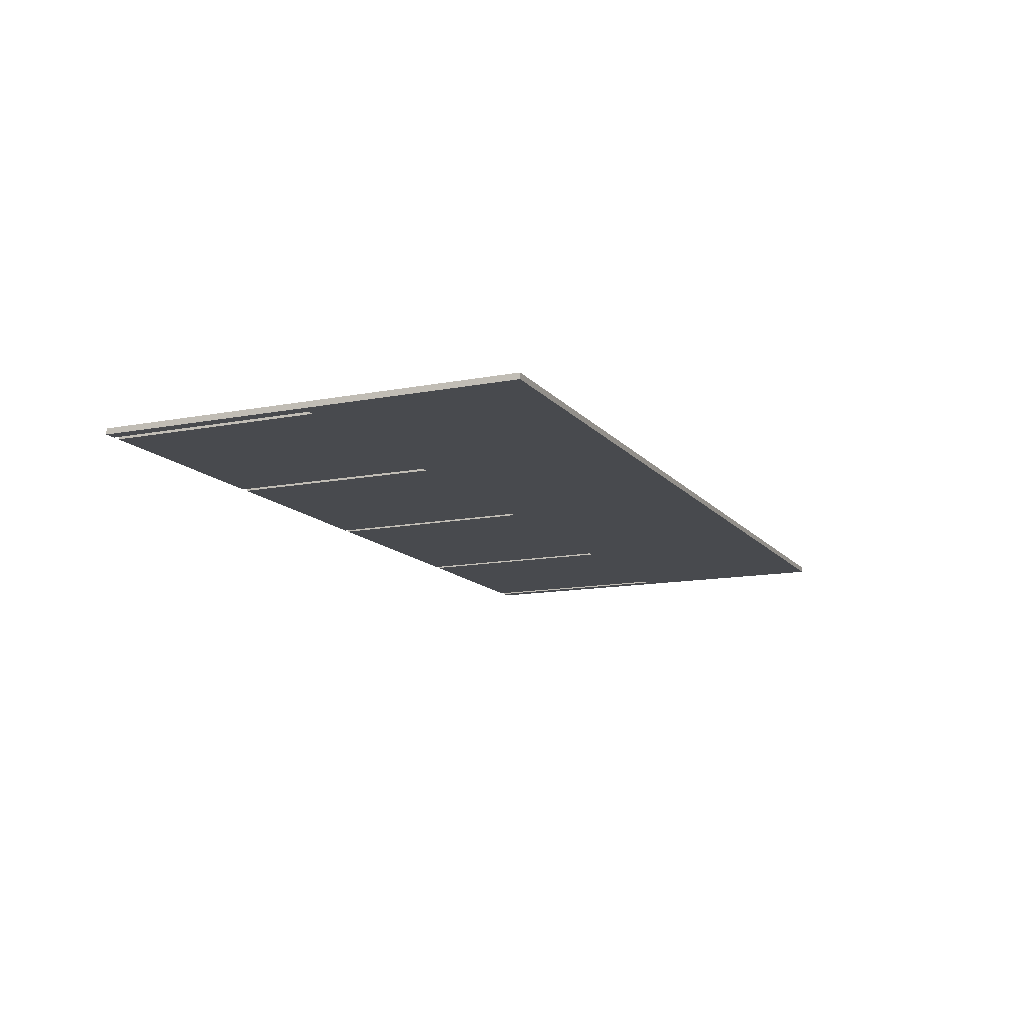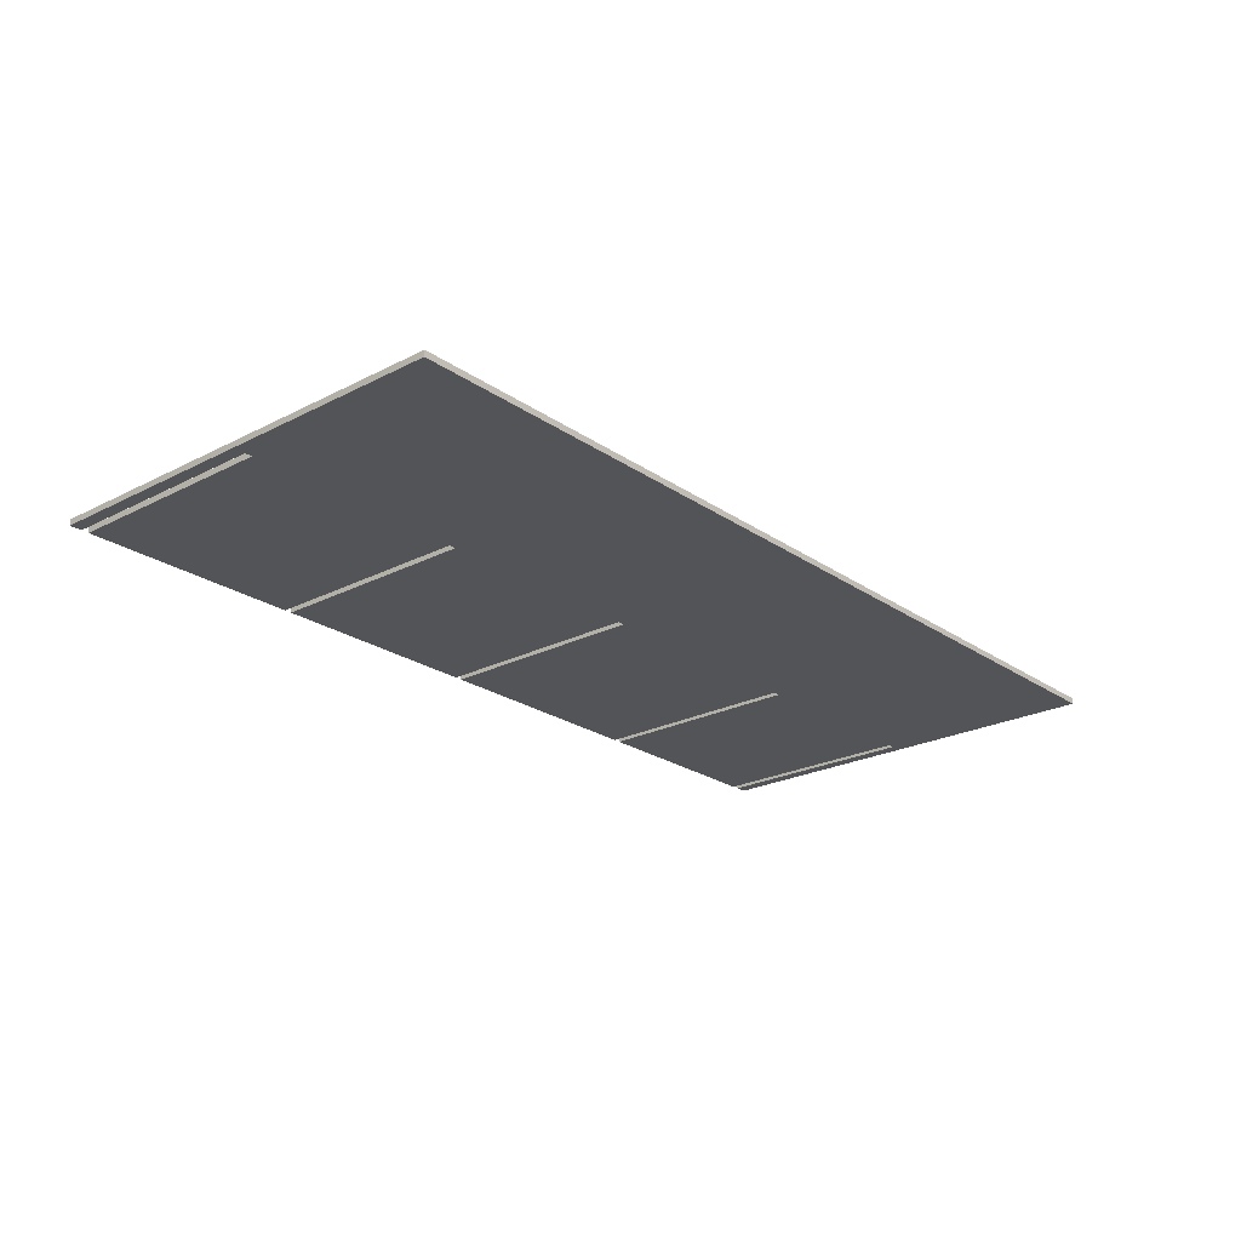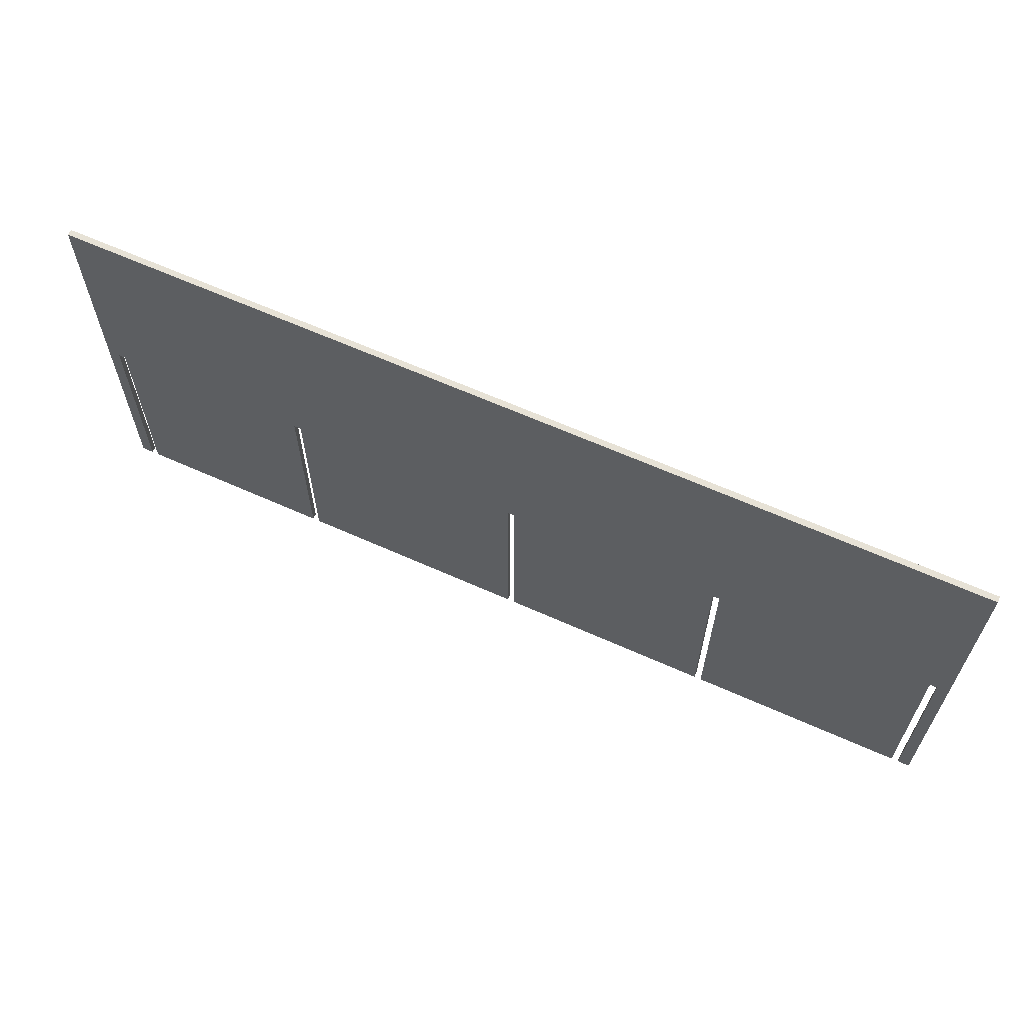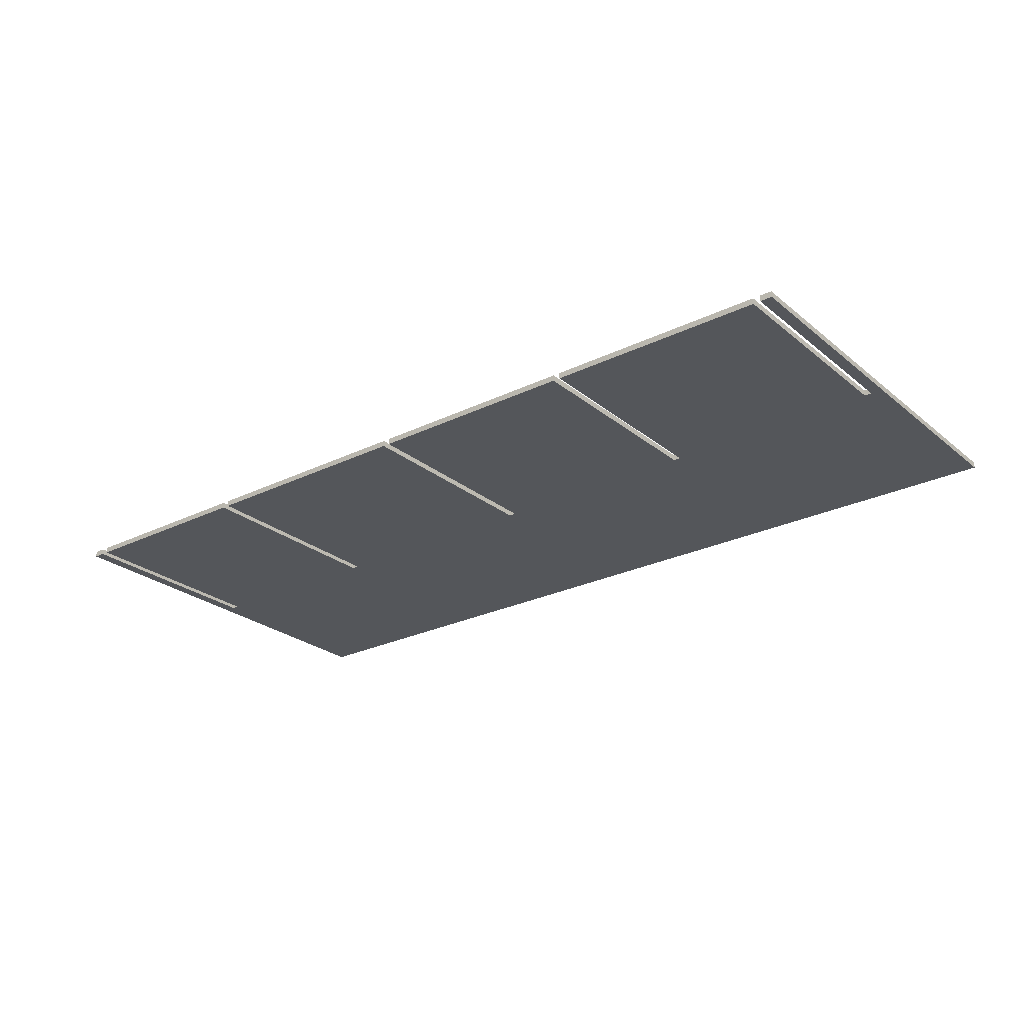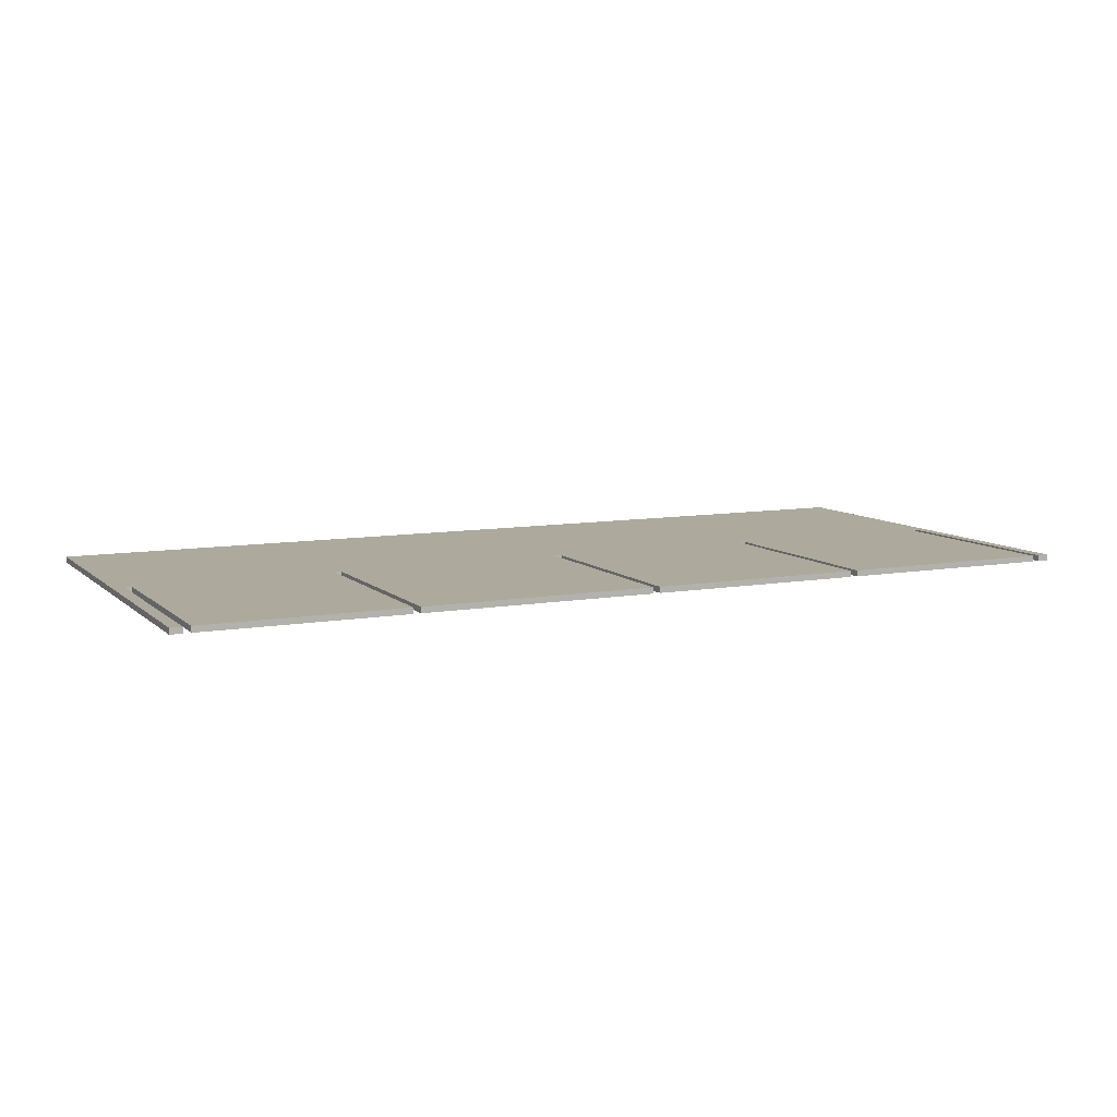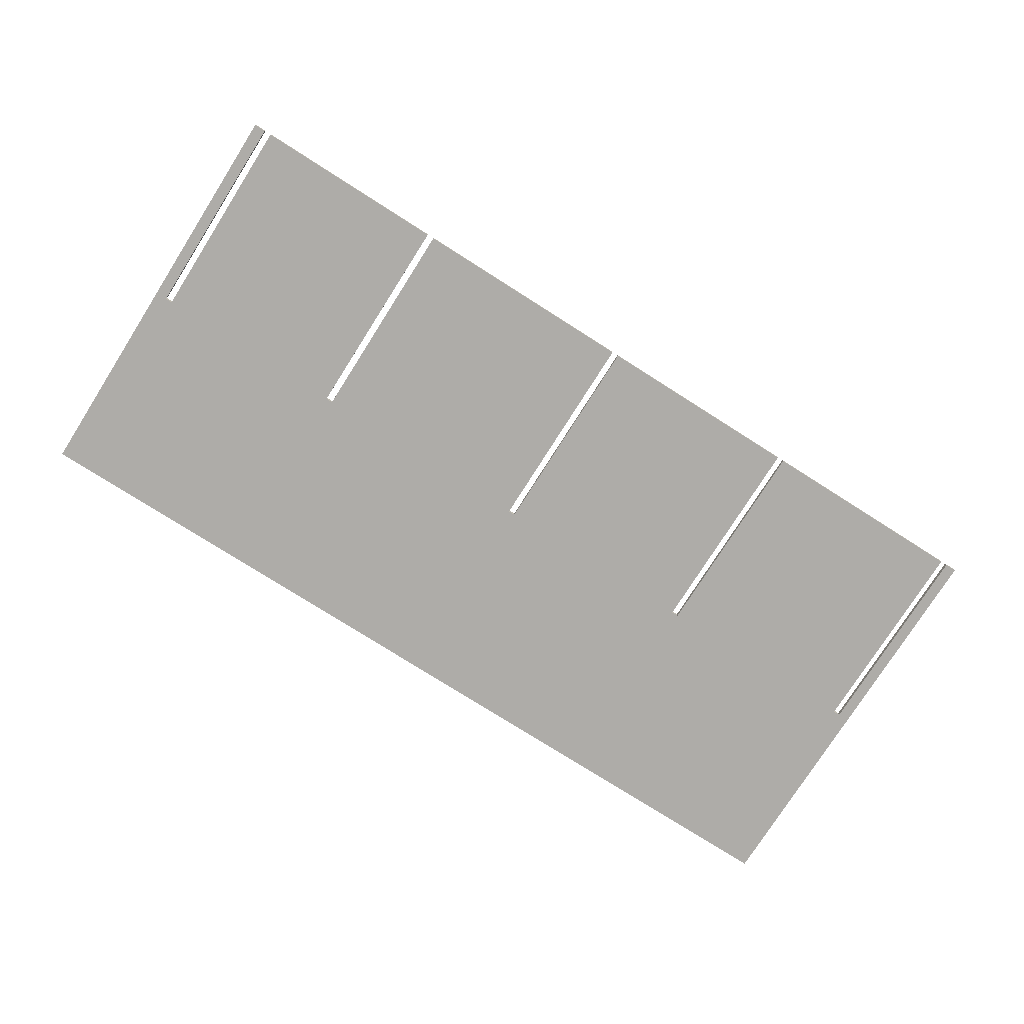
<metadata>
{"format":"obj","ext":"obj","renderer":"f3d","projection":"perspective","resolution":1024,"background":"white","views":[{"elev":-13.1,"azim":114.0,"up":"+Z"},{"elev":-23.2,"azim":130.9,"up":"+Z"},{"elev":63.5,"azim":24.4,"up":"+Y"},{"elev":-25.6,"azim":38.0,"up":"+Z"},{"elev":8.9,"azim":-25.6,"up":"+Z"},{"elev":-76.9,"azim":-32.4,"up":"+Z"}]}
</metadata>
<code>
v 205.6 -42.11 0.635
v 206.3 -42.11 0.635
v 206.3 -42.11 1.27
v 205.6 -42.11 1.27
v 131.9 -64.97 0.635
v 131.9 -42.03 0.635
v 131.9 -42.03 1.27
v 131.9 -64.97 1.27
v 207.6 -64.97 0.635
v 207.6 -19.25 0.635
v 207.6 -19.25 1.27
v 207.6 -64.97 1.27
v 157.7 -64.97 0.635
v 132.7 -64.97 0.635
v 132.7 -42.03 0.635
v 131.9 -42.03 0.635
v 131.9 -64.97 0.635
v 110.6 -64.97 0.635
v 110.6 -42.11 0.635
v 109.8 -42.11 0.635
v 109.8 -64.97 0.635
v 108.5 -64.97 0.635
v 108.5 -19.25 0.635
v 207.6 -19.25 0.635
v 207.6 -64.97 0.635
v 206.3 -64.97 0.635
v 206.3 -42.11 0.635
v 205.6 -42.11 0.635
v 205.6 -64.97 0.635
v 182.2 -64.97 0.635
v 182.2 -42.03 0.635
v 181.4 -42.03 0.635
v 181.4 -64.97 0.635
v 158.4 -64.97 0.635
v 158.4 -42.03 0.635
v 157.7 -42.03 0.635
v 109.8 -42.11 0.635
v 110.6 -42.11 0.635
v 110.6 -42.11 1.27
v 109.8 -42.11 1.27
v 110.6 -42.11 0.635
v 110.6 -64.97 0.635
v 110.6 -64.97 1.27
v 110.6 -42.11 1.27
v 207.6 -19.25 0.635
v 108.5 -19.25 0.635
v 108.5 -19.25 1.27
v 207.6 -19.25 1.27
v 206.3 -64.97 0.635
v 207.6 -64.97 0.635
v 207.6 -64.97 1.27
v 206.3 -64.97 1.27
v 157.7 -42.03 0.635
v 158.4 -42.03 0.635
v 158.4 -42.03 1.27
v 157.7 -42.03 1.27
v 132.7 -42.03 0.635
v 132.7 -64.97 0.635
v 132.7 -64.97 1.27
v 132.7 -42.03 1.27
v 181.4 -42.03 0.635
v 182.2 -42.03 0.635
v 182.2 -42.03 1.27
v 181.4 -42.03 1.27
v 182.2 -64.97 0.635
v 205.6 -64.97 0.635
v 205.6 -64.97 1.27
v 182.2 -64.97 1.27
v 181.4 -64.97 0.635
v 181.4 -42.03 0.635
v 181.4 -42.03 1.27
v 181.4 -64.97 1.27
v 158.4 -64.97 0.635
v 181.4 -64.97 0.635
v 181.4 -64.97 1.27
v 158.4 -64.97 1.27
v 110.6 -64.97 0.635
v 131.9 -64.97 0.635
v 131.9 -64.97 1.27
v 110.6 -64.97 1.27
v 205.6 -64.97 0.635
v 205.6 -42.11 0.635
v 205.6 -42.11 1.27
v 205.6 -64.97 1.27
v 157.7 -64.97 0.635
v 157.7 -42.03 0.635
v 157.7 -42.03 1.27
v 157.7 -64.97 1.27
v 132.7 -64.97 1.27
v 157.7 -64.97 1.27
v 157.7 -42.03 1.27
v 158.4 -42.03 1.27
v 158.4 -64.97 1.27
v 181.4 -64.97 1.27
v 181.4 -42.03 1.27
v 182.2 -42.03 1.27
v 182.2 -64.97 1.27
v 205.6 -64.97 1.27
v 205.6 -42.11 1.27
v 206.3 -42.11 1.27
v 206.3 -64.97 1.27
v 207.6 -64.97 1.27
v 207.6 -19.25 1.27
v 108.5 -19.25 1.27
v 108.5 -64.97 1.27
v 109.8 -64.97 1.27
v 109.8 -42.11 1.27
v 110.6 -42.11 1.27
v 110.6 -64.97 1.27
v 131.9 -64.97 1.27
v 131.9 -42.03 1.27
v 132.7 -42.03 1.27
v 206.3 -42.11 0.635
v 206.3 -64.97 0.635
v 206.3 -64.97 1.27
v 206.3 -42.11 1.27
v 108.5 -19.25 0.635
v 108.5 -64.97 0.635
v 108.5 -64.97 1.27
v 108.5 -19.25 1.27
v 131.9 -42.03 0.635
v 132.7 -42.03 0.635
v 132.7 -42.03 1.27
v 131.9 -42.03 1.27
v 108.5 -64.97 0.635
v 109.8 -64.97 0.635
v 109.8 -64.97 1.27
v 108.5 -64.97 1.27
v 182.2 -42.03 0.635
v 182.2 -64.97 0.635
v 182.2 -64.97 1.27
v 182.2 -42.03 1.27
v 158.4 -42.03 0.635
v 158.4 -64.97 0.635
v 158.4 -64.97 1.27
v 158.4 -42.03 1.27
v 132.7 -64.97 0.635
v 157.7 -64.97 0.635
v 157.7 -64.97 1.27
v 132.7 -64.97 1.27
v 109.8 -64.97 0.635
v 109.8 -42.11 0.635
v 109.8 -42.11 1.27
v 109.8 -64.97 1.27
f 1 2 4
f 4 2 3
f 5 6 8
f 8 6 7
f 9 10 12
f 12 10 11
f 13 14 36
f 36 14 15
f 36 15 23
f 23 15 16
f 23 16 19
f 19 16 17
f 19 17 18
f 19 20 23
f 23 20 22
f 22 20 21
f 36 23 35
f 35 23 24
f 35 24 32
f 32 24 31
f 31 24 28
f 31 28 30
f 30 28 29
f 28 24 27
f 27 24 25
f 27 25 26
f 33 34 32
f 32 34 35
f 37 38 40
f 40 38 39
f 41 42 44
f 44 42 43
f 45 46 48
f 48 46 47
f 49 50 52
f 52 50 51
f 53 54 56
f 56 54 55
f 57 58 60
f 60 58 59
f 61 62 64
f 64 62 63
f 65 66 68
f 68 66 67
f 69 70 72
f 72 70 71
f 73 74 76
f 76 74 75
f 77 78 80
f 80 78 79
f 81 82 84
f 84 82 83
f 85 86 88
f 88 86 87
f 89 90 112
f 112 90 91
f 112 91 104
f 104 91 92
f 104 92 103
f 103 92 95
f 103 95 96
f 93 94 92
f 92 94 95
f 103 96 99
f 99 96 97
f 99 97 98
f 99 100 103
f 103 100 102
f 102 100 101
f 105 107 104
f 104 107 108
f 104 108 111
f 111 108 110
f 110 108 109
f 105 106 107
f 111 112 104
f 113 114 116
f 116 114 115
f 117 118 120
f 120 118 119
f 121 122 124
f 124 122 123
f 125 126 128
f 128 126 127
f 129 130 132
f 132 130 131
f 133 134 136
f 136 134 135
f 137 138 140
f 140 138 139
f 141 142 144
f 144 142 143

</code>
